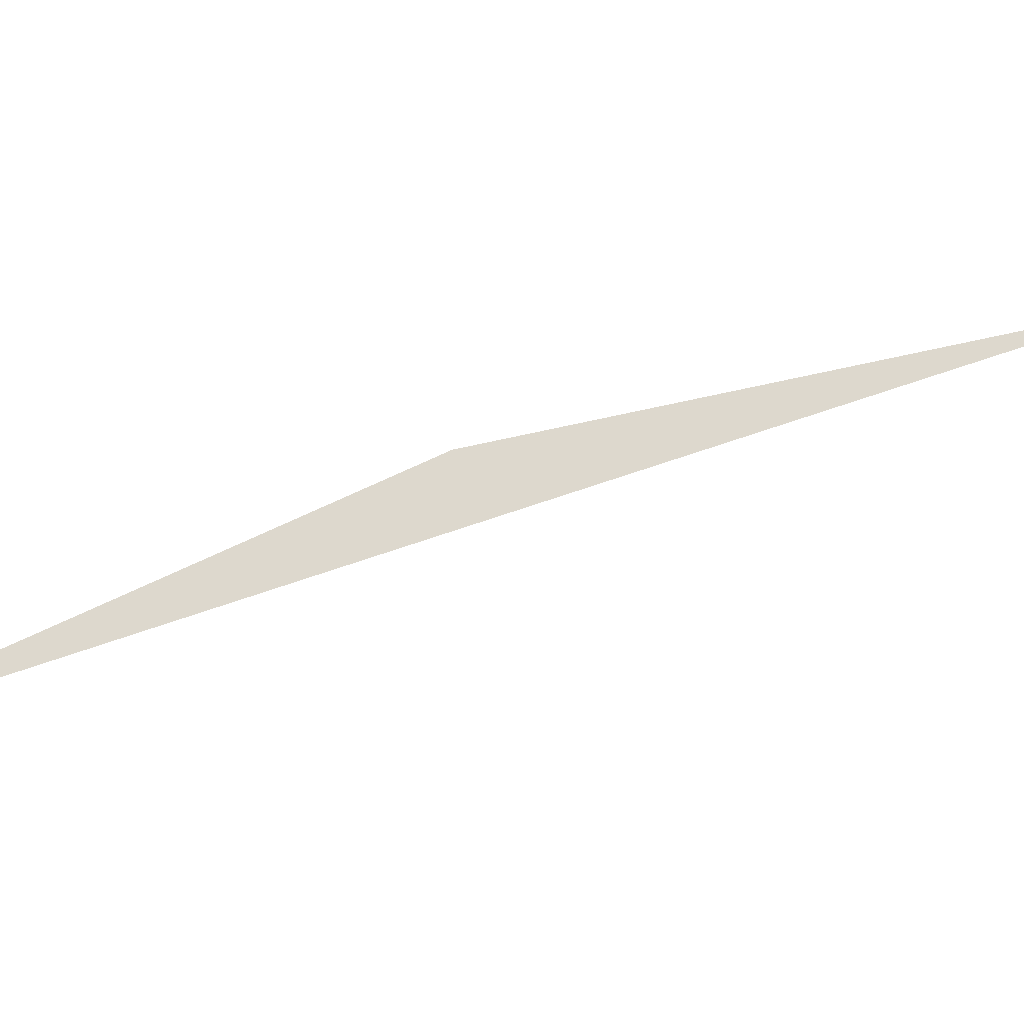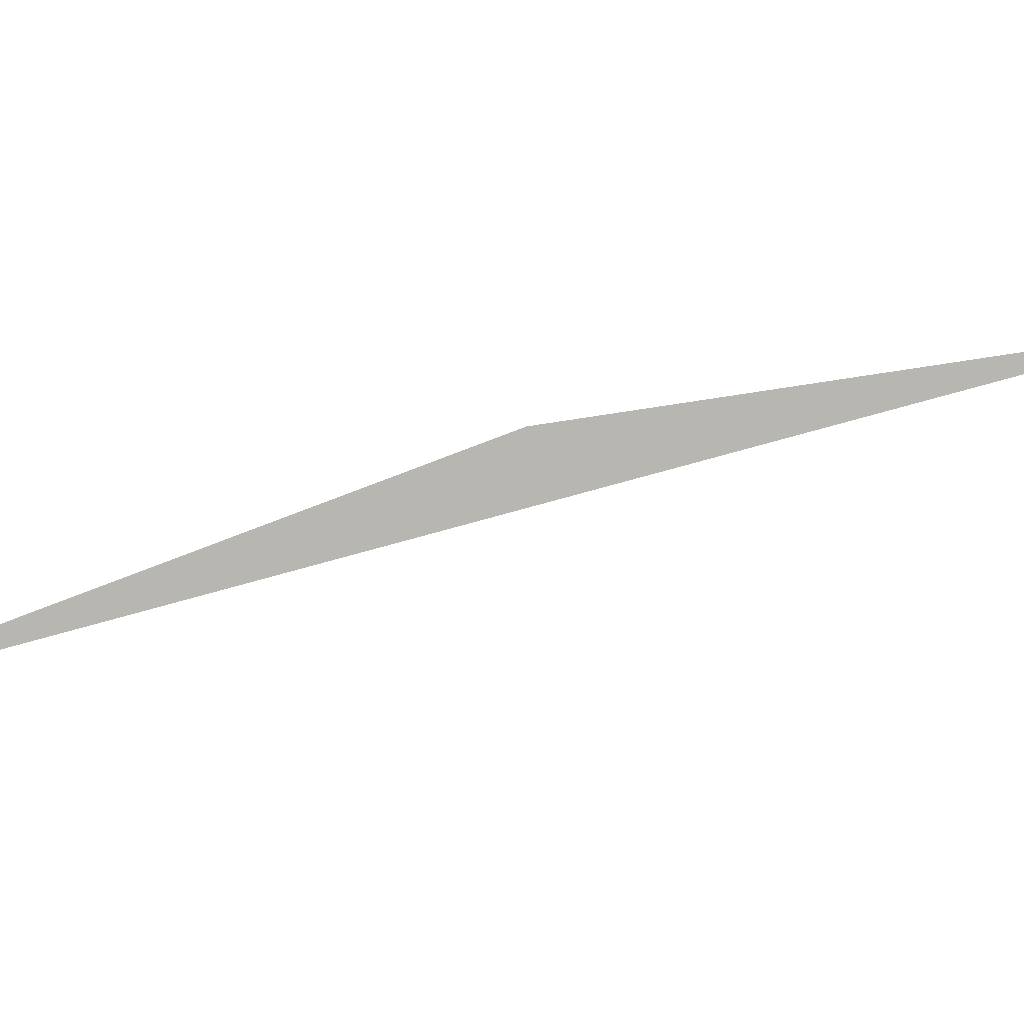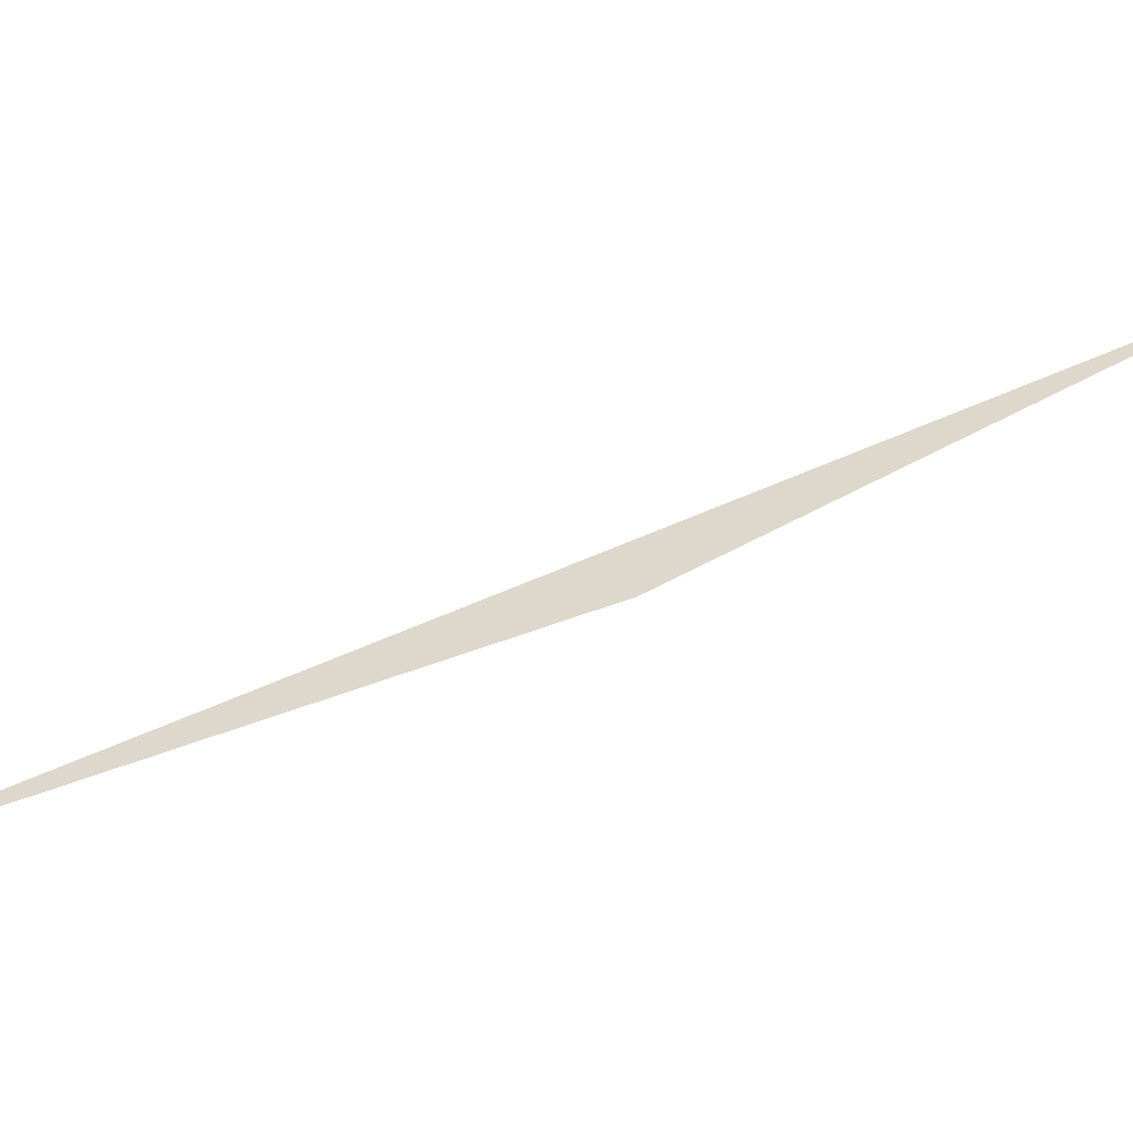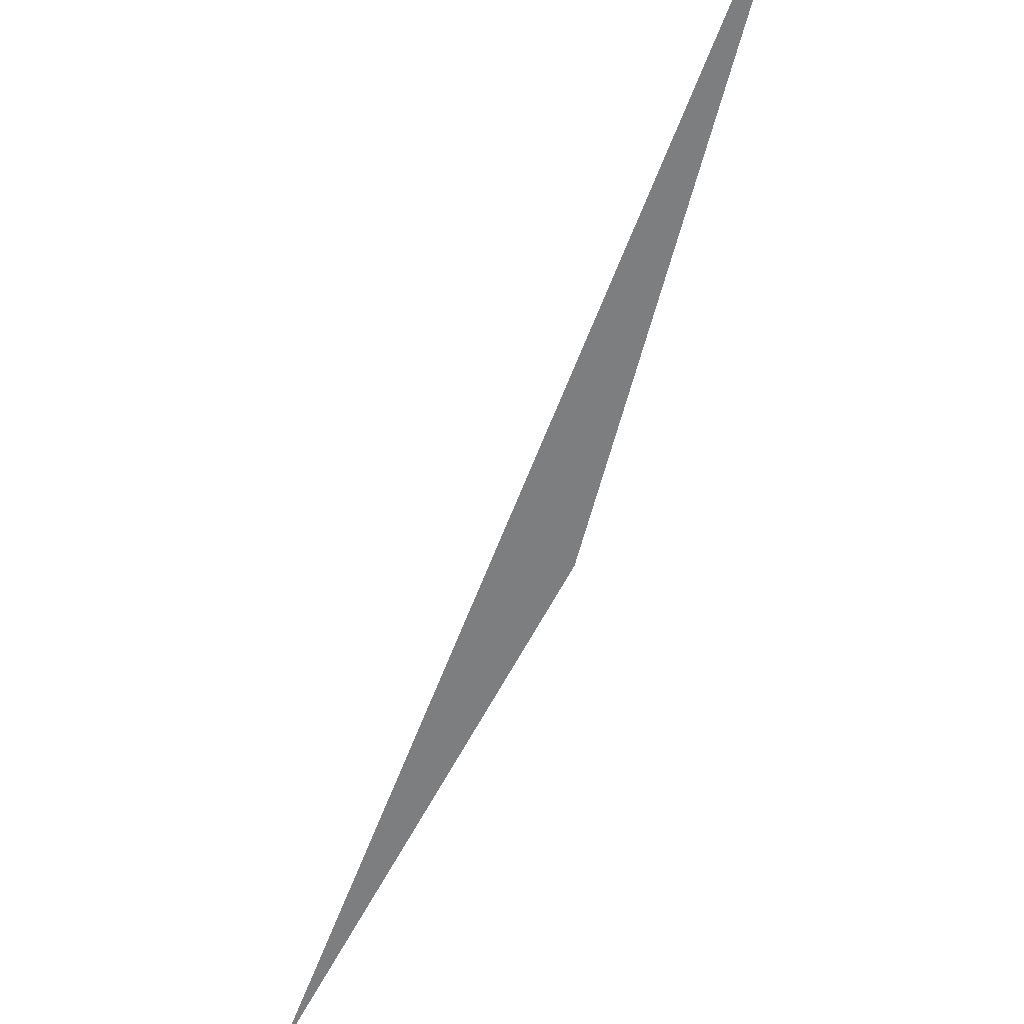
<metadata>
{"format":"obj","ext":"obj","renderer":"f3d","projection":"perspective","resolution":1024,"background":"white","views":[{"elev":77.1,"azim":98.4,"up":"+Y"},{"elev":-79.8,"azim":-47.5,"up":"+Y"},{"elev":31.2,"azim":-84.2,"up":"+Y"},{"elev":-69.5,"azim":-171.4,"up":"+Y"}]}
</metadata>
<code>
v -0.2798 -1.074 0.2237
v -0.2559 -1.063 0.2794
v -0.2237 -1.053 0.3246
v -0.182 -1.041 0.3608
v -0.128 -1.024 0.389
v -0.06219 -1.007 0.4116
v 0.007553 -0.9847 0.431
v 0.07371 -0.9603 0.4525
v 0.1309 -0.9396 0.48
v 0.1753 -0.9225 0.5133
v 0.2053 -0.9035 0.5507
v 0.2234 -0.8833 0.5944
v 0.2299 -0.8577 0.6462
v 0.232 -0.828 0.7042
v 0.2341 -0.7944 0.7584
v 0.2363 -0.7548 0.8007
v 0.234 -0.7094 0.83
v 0.227 -0.669 0.8533
v 0.2169 -0.6378 0.8646
v 0.207 -0.612 0.8657
v 0.1971 -0.5869 0.8584
v 0.188 -0.5586 0.8401
v 0.1841 -0.5271 0.8094
v 0.1887 -0.4922 0.7675
v 0.2015 -0.459 0.7157
v 0.2182 -0.4269 0.6602
v 0.2318 -0.4014 0.6064
v 0.242 -0.3882 0.5602
v 0.2474 -0.3787 0.5405
v 0.251 -0.3697 0.5328
v 0.2544 -0.3595 0.5301
v 0.2591 -0.3433 0.533
v 0.2658 -0.3122 0.5487
v 0.2686 -0.2721 0.5664
v 0.2686 -0.2294 0.5793
v 0.2587 -0.1868 0.5901
v 0.244 -0.142 0.6008
v 0.227 -0.09843 0.6117
v 0.2101 -0.06105 0.6203
v 0.1949 -0.03703 0.621
v 0.1832 -0.02384 0.6155
v 0.1707 -0.01394 0.6043
v 0.1522 -0.005596 0.5806
v 0.1224 -0.001493 0.543
v 0.079 0.0007464 0.5031
v 0.0303 0.01166 0.4701
v -0.01162 0.0318 0.4428
v -0.04385 0.04892 0.4196
v -0.06846 0.05873 0.4005
v -0.08806 0.06617 0.3824
v -0.1039 0.07391 0.3633
v -0.1159 0.08206 0.3427
v -0.1241 0.09046 0.3206
v -0.1289 0.09943 0.2975
v -0.1306 0.1101 0.2739
v -0.1298 0.1222 0.2496
v -0.1271 0.1355 0.2251
v -0.1215 0.1503 0.2015
v -0.1111 0.1671 0.179
v -0.09517 0.1871 0.1581
v -0.07608 0.2123 0.1408
v -0.05791 0.2515 0.1296
v -0.03668 0.3099 0.1272
v -0.01108 0.3824 0.1247
v 0.01516 0.4617 0.1214
v 0.03907 0.5353 0.1304
v 0.05914 0.5925 0.1486
v 0.07368 0.6351 0.1612
v 0.0859 0.6706 0.1651
v 0.09696 0.7074 0.1638
v 0.1012 0.7518 0.1585
v 0.09714 0.8054 0.1527
v 0.09684 0.8612 0.1477
v 0.1092 0.9052 0.1418
v 0.1262 0.9262 0.1326
v 0.1463 0.9329 0.1211
v 0.1698 0.9301 0.1021
v 0.181 0.9208 0.07565
v 0.1753 0.9056 0.04054
v 0.1504 0.879 -0.01278
v 0.1124 0.8435 -0.06878
v 0.07419 0.7953 -0.1015
v 0.03888 0.7386 -0.1067
v 0.02175 0.6804 -0.1086
v 0.009825 0.6212 -0.1238
v -0.008463 0.5638 -0.1389
v -0.02666 0.5041 -0.139
v -0.04498 0.4441 -0.1323
v -0.06077 0.3919 -0.1256
v -0.07215 0.3522 -0.1191
v -0.07977 0.3292 -0.1199
v -0.08518 0.3174 -0.1252
v -0.09045 0.3098 -0.1349
v -0.0968 0.306 -0.156
v -0.1018 0.3083 -0.1904
v -0.1035 0.3086 -0.2307
v -0.1027 0.3068 -0.2726
v -0.1007 0.3063 -0.3148
v -0.09941 0.3052 -0.3573
v -0.09973 0.3032 -0.4003
v -0.1018 0.3007 -0.4444
v -0.1051 0.2987 -0.4902
v -0.1093 0.2949 -0.5383
v -0.114 0.2882 -0.588
v -0.1198 0.2779 -0.6373
v -0.1264 0.2645 -0.6832
v -0.1313 0.2508 -0.7226
v -0.1322 0.2371 -0.7525
v -0.1293 0.2232 -0.7724
v -0.1232 0.2085 -0.7846
v -0.1125 0.1916 -0.7907
v -0.09307 0.1728 -0.79
v -0.06325 0.1554 -0.7827
v -0.0281 0.1387 -0.7723
v 0.007672 0.1208 -0.7613
v 0.04156 0.1006 -0.7497
v 0.07283 0.07626 -0.7382
v 0.1021 0.04846 -0.7291
v 0.1296 0.0208 -0.7207
v 0.1547 -0.004221 -0.7096
v 0.1764 -0.0269 -0.6958
v 0.1946 -0.04589 -0.6804
v 0.2104 -0.06022 -0.6623
v 0.2258 -0.07052 -0.6392
v 0.2408 -0.07755 -0.6105
v 0.2542 -0.0828 -0.5782
v 0.2648 -0.08713 -0.5435
v 0.2722 -0.09094 -0.5068
v 0.276 -0.09498 -0.4683
v 0.2769 -0.09896 -0.4287
v 0.2758 -0.1029 -0.3882
v 0.2736 -0.107 -0.3463
v 0.271 -0.11 -0.2999
v 0.2685 -0.1153 -0.2439
v 0.2682 -0.1218 -0.1726
v 0.2706 -0.1243 -0.08201
v 0.2711 -0.124 0.02473
v 0.2644 -0.119 0.1304
v 0.2428 -0.1139 0.2078
v 0.2122 -0.1034 0.2465
v 0.178 -0.08312 0.2589
v 0.1357 -0.05409 0.2476
v 0.08688 -0.02972 0.2001
v 0.0345 -0.02585 0.1231
v -0.007089 -0.03044 0.04557
v -0.03156 -0.03202 -0.01505
v -0.04758 -0.03237 -0.05914
v -0.06081 -0.03186 -0.09462
v -0.07635 -0.03048 -0.131
v -0.09945 -0.02846 -0.1725
v -0.1333 -0.02226 -0.2188
v -0.175 -0.0165 -0.2658
v -0.2196 -0.01956 -0.3072
v -0.2611 -0.02434 -0.3349
v -0.2939 -0.02762 -0.3454
v -0.3193 -0.03184 -0.3421
v -0.3418 -0.03945 -0.3272
v -0.3611 -0.05193 -0.2968
v -0.3742 -0.06431 -0.2492
v -0.379 -0.0727 -0.1879
v -0.3774 -0.07597 -0.1205
v -0.3737 -0.07643 -0.05636
v -0.3695 -0.0758 -0.00166
v -0.3657 -0.07477 0.04427
v -0.3622 -0.07304 0.08401
v -0.3591 -0.07146 0.1196
v -0.3565 -0.07032 0.1528
v -0.3543 -0.0697 0.1849
v -0.3524 -0.06993 0.2169
v -0.3505 -0.07052 0.2492
v -0.3482 -0.07066 0.2818
v -0.345 -0.06947 0.3144
v -0.3407 -0.0661 0.3474
v -0.3353 -0.06127 0.3811
v -0.3294 -0.05578 0.4152
v -0.3237 -0.04996 0.4494
v -0.3189 -0.04398 0.4828
v -0.3145 -0.03779 0.5145
v -0.3092 -0.03107 0.5437
v -0.3019 -0.0236 0.5701
v -0.292 -0.01493 0.5932
v -0.2795 -0.004725 0.6127
v -0.2641 0.006703 0.6297
v -0.2456 0.01747 0.645
v -0.2243 0.02399 0.6581
v -0.2013 0.02671 0.6685
v -0.1797 0.0286 0.6744
v -0.1627 0.03232 0.6763
v -0.149 0.03909 0.676
v -0.1368 0.0508 0.6736
v -0.1275 0.06851 0.6697
v -0.1203 0.0894 0.6655
v -0.1128 0.1073 0.6638
v -0.104 0.12 0.6648
v -0.09428 0.1277 0.6675
v -0.08378 0.1309 0.6712
v -0.0709 0.1299 0.6757
v -0.05229 0.1223 0.6813
v -0.02875 0.1073 0.6848
v -0.004093 0.09386 0.6847
v 0.01742 0.08844 0.6829
v 0.03535 0.09077 0.6811
v 0.05237 0.102 0.6793
v 0.06636 0.128 0.6775
v 0.0757 0.1642 0.6761
v 0.08467 0.1995 0.6751
v 0.09255 0.2273 0.6702
v 0.09901 0.2475 0.6597
v 0.1046 0.2626 0.644
v 0.1091 0.2733 0.6215
v 0.1121 0.2783 0.5898
v 0.114 0.2782 0.5493
v 0.1152 0.2798 0.5046
v 0.1163 0.283 0.4588
v 0.1175 0.2833 0.4133
v 0.1198 0.2803 0.3676
v 0.124 0.2772 0.3204
v 0.1304 0.2746 0.2714
v 0.1379 0.27 0.2209
v 0.144 0.2608 0.1697
v 0.1456 0.2472 0.1179
v 0.1423 0.2321 0.0662
v 0.1386 0.2194 0.01589
v 0.137 0.2093 -0.03118
v 0.1376 0.2009 -0.07427
v 0.139 0.1936 -0.1142
v 0.1398 0.187 -0.1522
v 0.139 0.18 -0.1888
v 0.1366 0.1714 -0.2237
v 0.1332 0.1598 -0.2548
v 0.1291 0.1455 -0.2808
v 0.1245 0.1304 -0.3029
v 0.1185 0.1149 -0.3235
v 0.11 0.09896 -0.3444
v 0.09803 0.08429 -0.3673
v 0.08239 0.07204 -0.3919
v 0.06426 0.06176 -0.4164
v 0.04427 0.05283 -0.4394
v 0.02255 0.0457 -0.4601
v -0.0006937 0.04012 -0.4783
v -0.02542 0.03433 -0.4943
v -0.05185 0.02786 -0.5089
v -0.08067 0.02341 -0.5226
v -0.1128 0.02254 -0.5361
v -0.1478 0.02329 -0.5505
v -0.1831 0.023 -0.5661
v -0.2142 0.02276 -0.5836
v -0.2381 0.02269 -0.6028
v -0.2555 0.02308 -0.6234
v -0.2682 0.02502 -0.6464
v -0.2773 0.02913 -0.6736
v -0.2829 0.03543 -0.7063
v -0.2851 0.04331 -0.7436
v -0.2857 0.04784 -0.7825
v -0.2869 0.04715 -0.8189
v -0.2897 0.04154 -0.8475
v -0.2941 0.03132 -0.8667
v -0.3 0.01761 -0.8799
v -0.3083 -0.002499 -0.8897
v -0.3196 -0.02999 -0.8959
v -0.3347 -0.06248 -0.8998
v -0.3607 -0.0976 -0.9033
v -0.394 -0.1374 -0.9033
v -0.4244 -0.1812 -0.8919
v -0.446 -0.2317 -0.8653
v -0.4565 -0.2902 -0.8212
v -0.4574 -0.3432 -0.7604
v -0.4596 -0.3874 -0.7149
v -0.4619 -0.4164 -0.7116
v -0.4644 -0.4375 -0.7259
v -0.4693 -0.4612 -0.7892
v -0.4764 -0.5083 -0.8993
v -0.4852 -0.5728 -0.9958
v -0.501 -0.6355 -1.049
v -0.5225 -0.6791 -1.076
v -0.5431 -0.711 -1.091
v -0.5642 -0.7399 -1.096
v -0.5868 -0.7694 -1.092
v -0.6099 -0.802 -1.081
v -0.6322 -0.8384 -1.064
v -0.6513 -0.8762 -1.042
v -0.6671 -0.9102 -1.012
v -0.6773 -0.9414 -0.9752
v -0.6797 -0.973 -0.9346
v -0.676 -1.002 -0.8867
v -0.6703 -1.024 -0.8265
v -0.6626 -1.044 -0.7574
v -0.6529 -1.063 -0.6848
v -0.6428 -1.081 -0.6137
v -0.6279 -1.095 -0.5486
v -0.601 -1.101 -0.4883
v -0.5618 -1.103 -0.4265
v -0.5229 -1.104 -0.3574
v -0.4885 -1.108 -0.2815
v -0.4551 -1.109 -0.2033
v -0.4182 -1.105 -0.1272
v -0.3774 -1.097 -0.05549
v -0.3397 -1.089 0.01401
v -0.3137 -1.085 0.0853
v -0.2973 -1.082 0.1574
f 1 2 3

</code>
